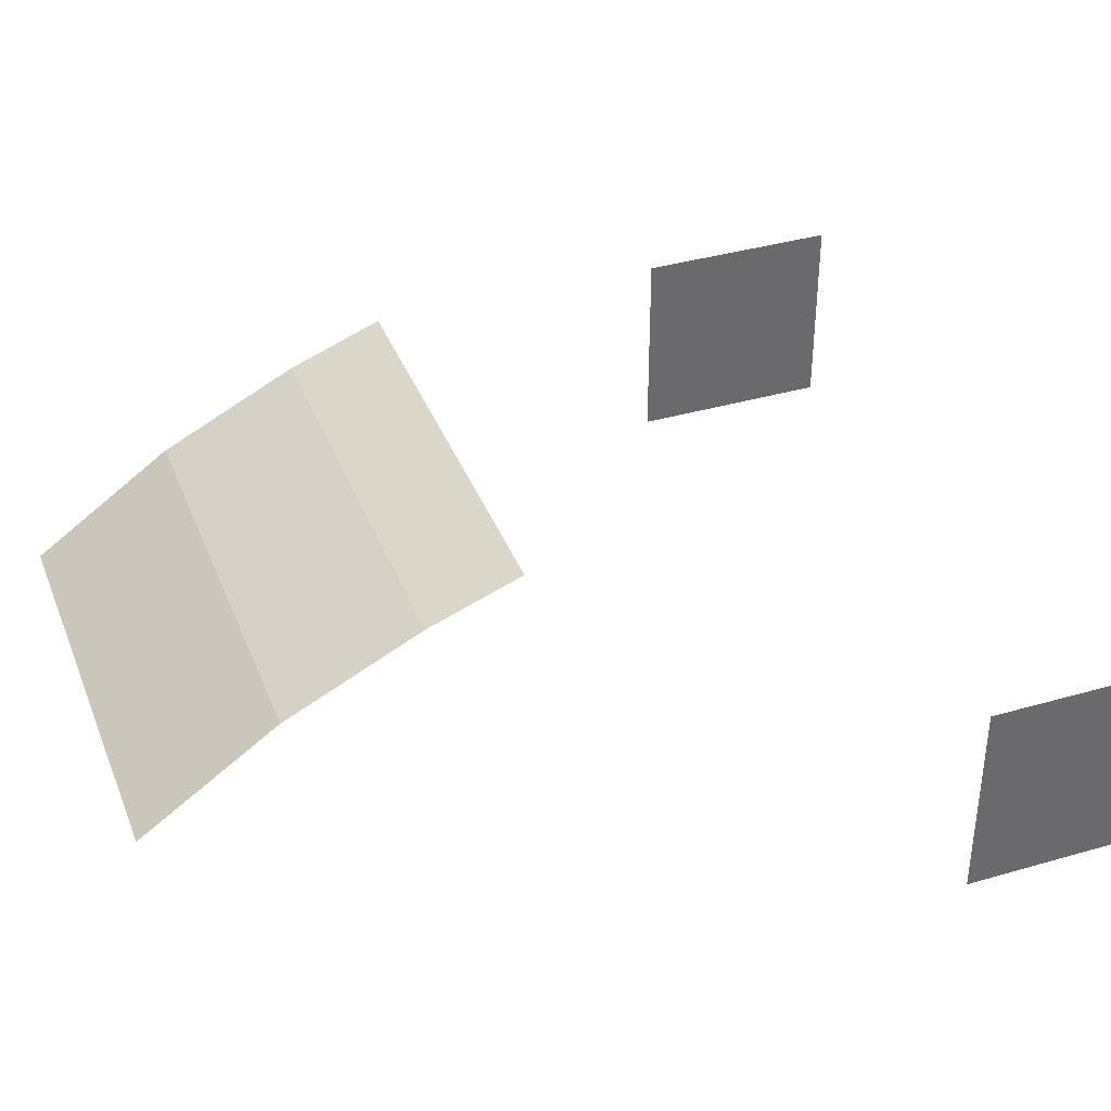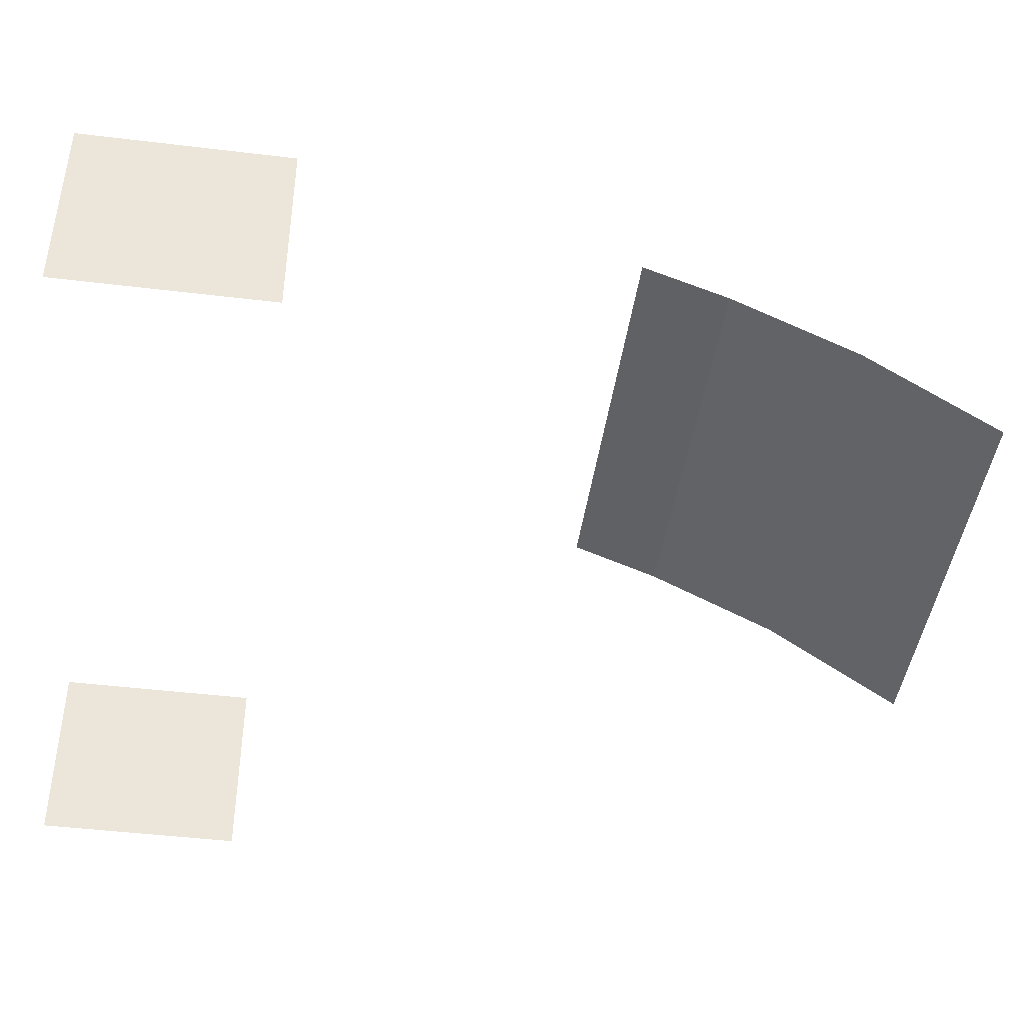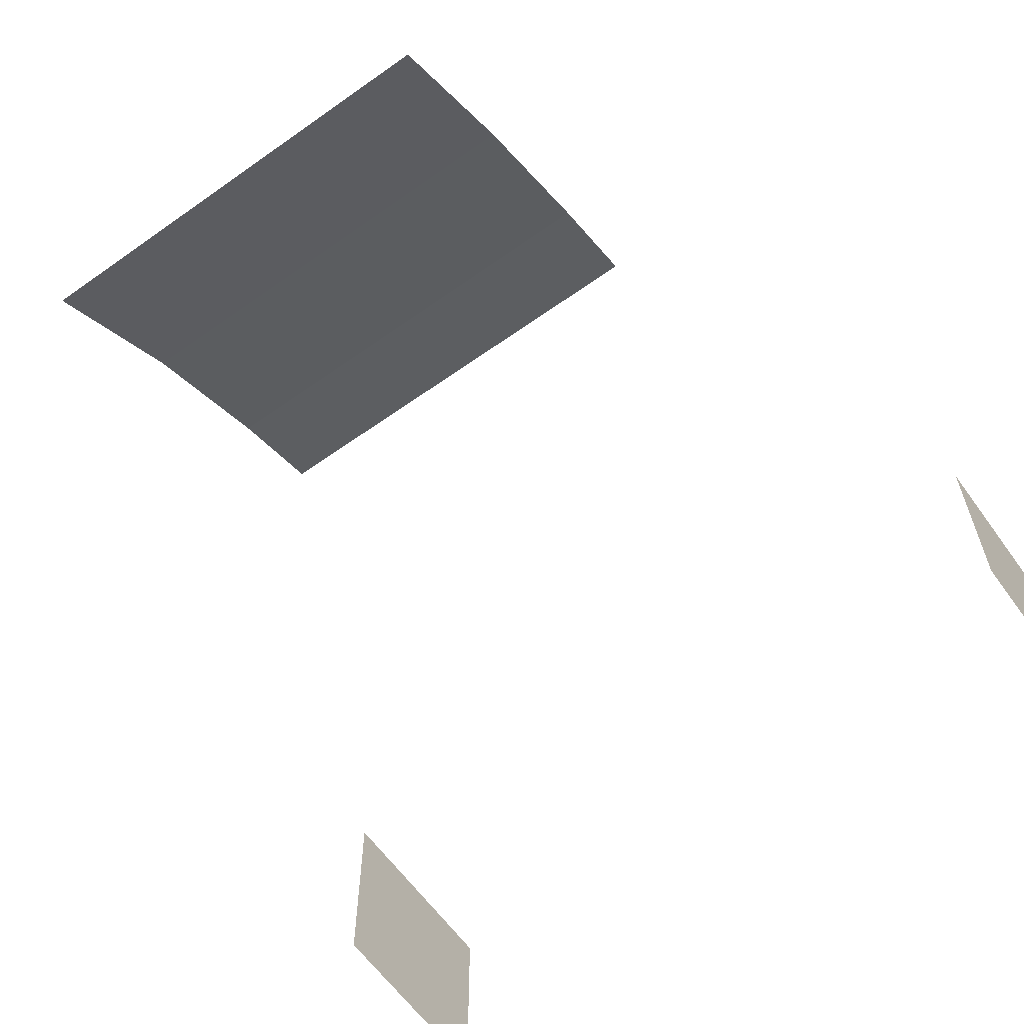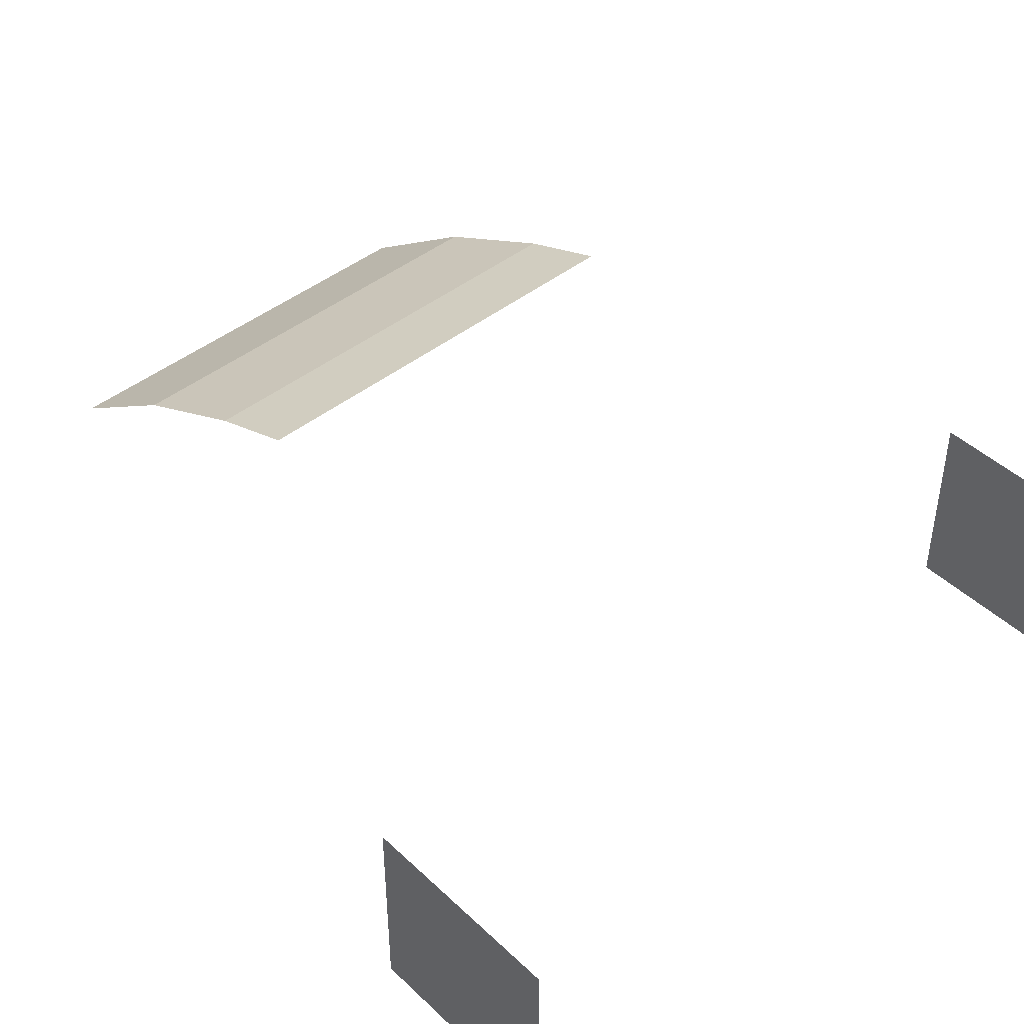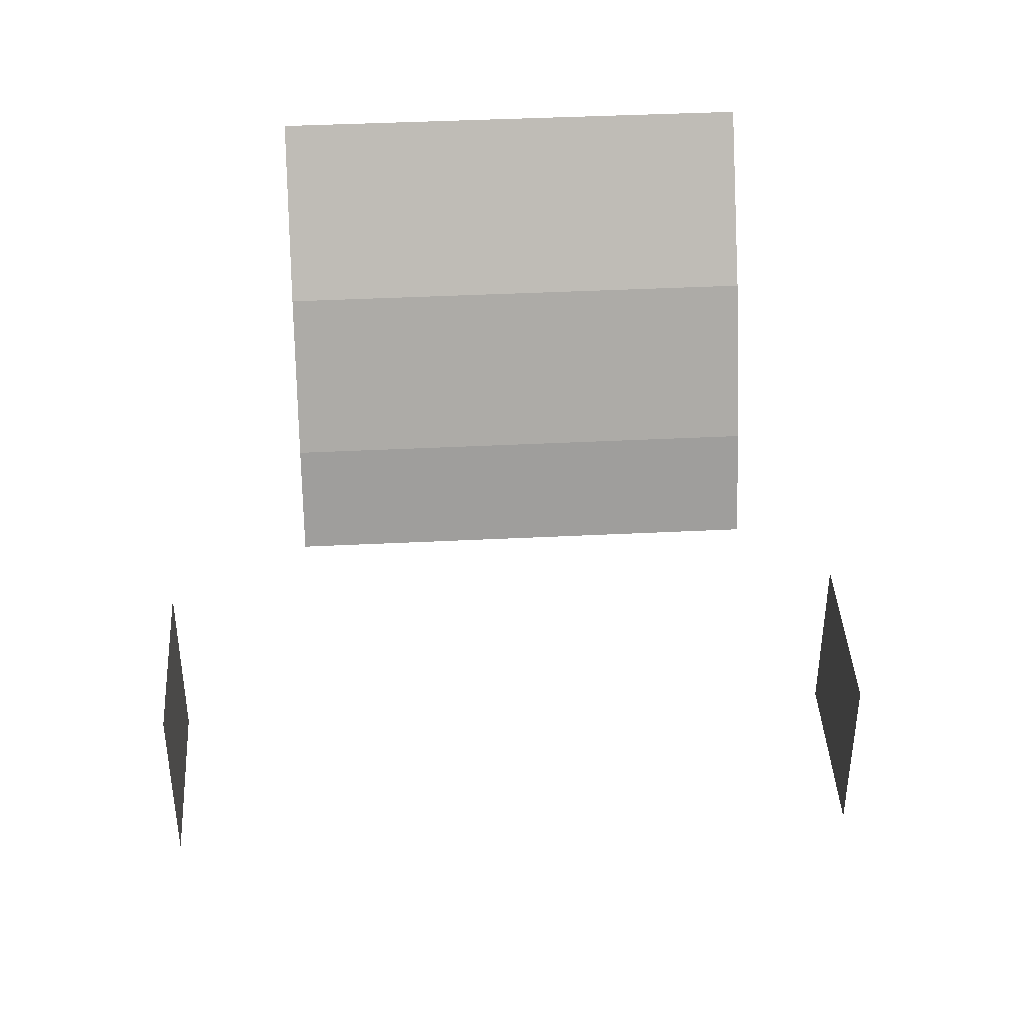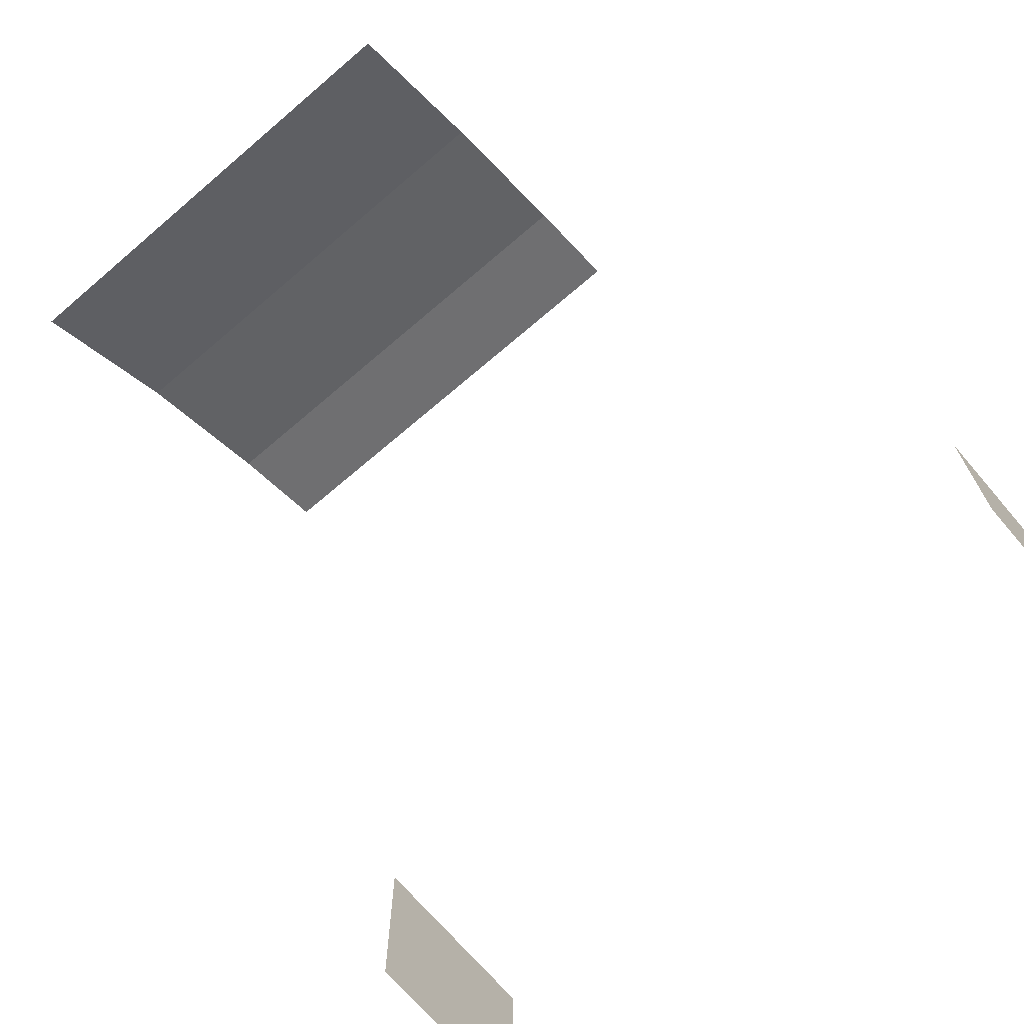
<metadata>
{"format":"obj","ext":"obj","renderer":"f3d","projection":"perspective","resolution":1024,"background":"white","views":[{"elev":38.0,"azim":69.8,"up":"+Y"},{"elev":-44.4,"azim":-98.1,"up":"+Y"},{"elev":-62.3,"azim":35.7,"up":"+Y"},{"elev":44.7,"azim":137.4,"up":"+Y"},{"elev":40.6,"azim":176.5,"up":"+Z"},{"elev":-70.7,"azim":40.5,"up":"+Y"}]}
</metadata>
<code>
o imageURL
v -0.4429 0.1381 -0.2737
v 0.4429 0.1381 -0.2737
v 0.4429 0.2106 -0.4615
v -0.4429 0.2106 -0.4615
v -0.4429 -0.1965 0.2812
v 0.4429 -0.1965 0.2812
v 0.4429 0.000475 0.000533
v -0.4429 0.000475 0.000533
v 0.8204 -0.4704 -1.647
v 0.8204 -0.04223 -1.647
v 0.8204 -0.04223 -1.219
v 0.8204 -0.4704 -1.219
v -0.8204 -0.4704 -1.219
v -0.8204 -0.04223 -1.219
v -0.8204 -0.04223 -1.647
v -0.8204 -0.4704 -1.647
f 1 2 3 4
f 5 6 7 8
f 8 7 2 1
f 9 10 11 12
f 13 14 15 16

</code>
